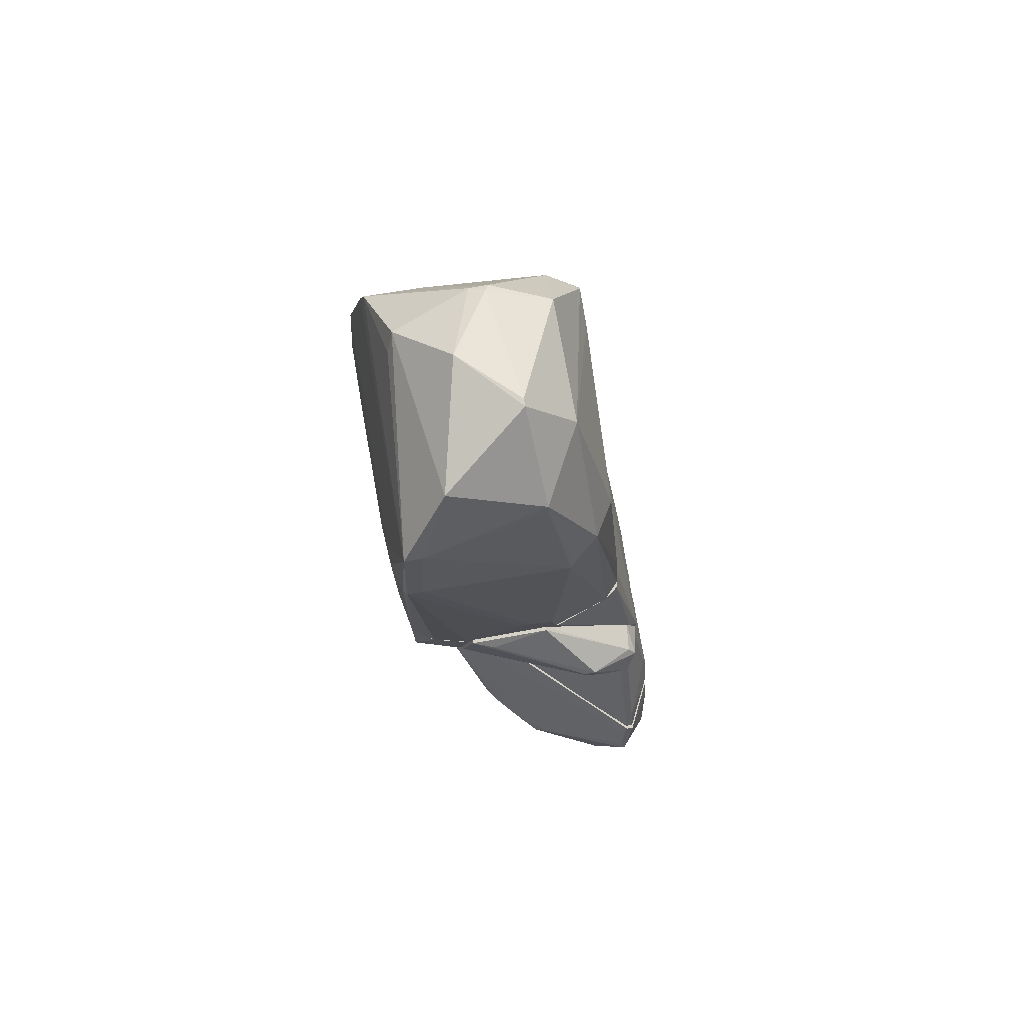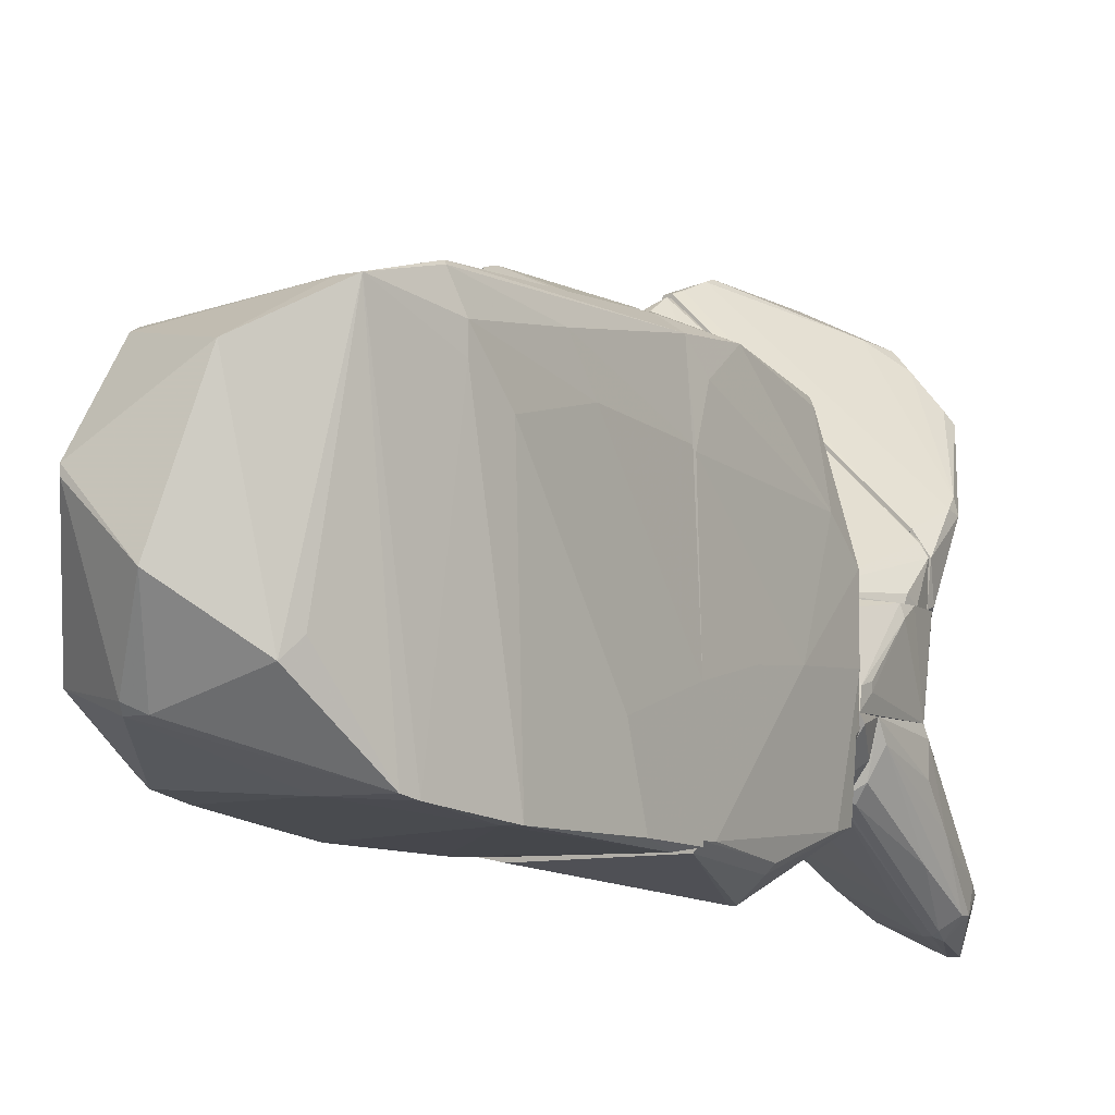
<metadata>
{"format":"obj","ext":"obj","renderer":"f3d","projection":"perspective","resolution":1024,"background":"white","views":[{"elev":77.7,"azim":-10.2,"up":"+Y"},{"elev":-6.8,"azim":-146.5,"up":"+Z"}]}
</metadata>
<code>
o convex_0
v 1.673 1.972 -2.522
v 0.3192 -1.413 3.232
v 0.1164 -1.413 3.232
v -0.8988 4.747 1.81
v -2.185 -2.158 -2.928
v 2.283 -2.157 2.284
v -1.982 -2.158 2.825
v -1.711 2.851 -2.522
v 2.215 -2.089 -2.522
v 1.538 4.138 0.7944
v -1.915 2.378 2.825
v 0.3868 4.612 -1.642
v 1.199 1.836 2.757
v 2.215 2.242 -2.184
v 2.08 1.701 1.742
v -0.3572 5.221 -0.4231
v 0.8609 -1.548 -2.997
v 0.7933 4.069 2.149
v -2.117 1.43 1.403
v -1.779 3.596 2.555
v 0.6576 5.221 0.5237
v -2.05 1.16 -2.793
v -1.305 4.273 -1.303
v 1.944 -2.157 2.893
v 1.538 4.138 -1.439
v 2.418 -2.157 -1.439
v -0.9664 -2.158 3.232
v 1.673 2.106 2.419
v 1.673 -0.3291 -2.86
v 1.606 2.716 -2.387
v -2.117 -2.089 1.539
v -1.846 2.31 2.892
v 1.538 -2.158 -2.86
v -2.05 2.175 2.284
v 1.132 1.7 2.825
v 0.8609 -2.158 3.232
v -2.185 -0.6 -1.574
v -2.05 -1.683 -2.996
v 2.215 -1.886 2.622
v 0.1164 4.477 -1.777
v 2.215 2.106 -1.507
v -0.628 2.783 -2.522
v -1.576 -2.158 3.095
v 0.6576 5.221 0.6591
v -1.846 1.295 -2.793
v 0.7933 -2.158 -2.997
v -1.44 3.596 2.554
v -2.185 -2.158 -1.1
v 1.877 0.2799 -2.725
v 0.4549 4.477 -1.777
v 2.283 1.227 -2.049
v -2.05 0.347 2.487
v -2.185 -1.007 -2.861
v -1.576 2.31 2.892
v -2.05 2.175 1.877
v -1.779 2.581 -2.59
v 2.418 -1.954 -1.303
v 0.7933 3.934 2.216
v 2.283 -0.2619 0.05062
v -1.44 4.002 -1.032
v 0.7933 -1.683 3.232
v 2.215 2.106 -2.252
v 2.215 -1.074 2.419
v -2.117 -0.1261 1.742
f 52 34 64
f 12 16 21
f 4 16 23
f 20 4 23
f 10 14 25
f 21 10 25
f 12 21 25
f 2 3 27
f 7 5 27
f 15 10 28
f 10 18 28
f 25 14 30
f 3 2 32
f 11 7 32
f 20 11 32
f 27 3 32
f 26 6 33
f 9 26 33
f 27 5 33
f 29 9 33
f 17 29 33
f 11 20 34
f 28 13 35
f 24 28 35
f 6 24 36
f 2 27 36
f 33 6 36
f 27 33 36
f 24 6 39
f 28 24 39
f 16 12 40
f 8 23 40
f 23 16 40
f 14 10 41
f 10 15 41
f 1 29 42
f 30 1 42
f 7 27 43
f 32 7 43
f 27 32 43
f 16 4 44
f 4 18 44
f 18 10 44
f 10 21 44
f 21 16 44
f 29 17 45
f 17 38 45
f 38 22 45
f 42 29 45
f 33 5 46
f 17 33 46
f 5 38 46
f 38 17 46
f 18 4 47
f 4 20 47
f 5 7 48
f 7 31 48
f 37 5 48
f 19 37 48
f 29 1 49
f 9 29 49
f 12 25 50
f 25 30 50
f 40 12 50
f 8 40 50
f 42 8 50
f 30 42 50
f 26 9 51
f 14 41 51
f 7 11 52
f 31 7 52
f 11 34 52
f 19 22 53
f 5 37 53
f 37 19 53
f 38 5 53
f 22 38 53
f 32 2 54
f 20 32 54
f 2 35 54
f 47 20 54
f 35 47 54
f 22 19 55
f 34 20 55
f 19 34 55
f 20 8 56
f 8 42 56
f 45 22 56
f 42 45 56
f 55 20 56
f 22 55 56
f 6 26 57
f 26 51 57
f 13 28 58
f 28 18 58
f 35 13 58
f 18 47 58
f 47 35 58
f 41 15 59
f 51 41 59
f 6 57 59
f 57 51 59
f 8 20 60
f 23 8 60
f 20 23 60
f 35 2 61
f 24 35 61
f 36 24 61
f 2 36 61
f 1 30 62
f 30 14 62
f 49 1 62
f 9 49 62
f 51 9 62
f 14 51 62
f 15 28 63
f 39 6 63
f 28 39 63
f 6 59 63
f 59 15 63
f 34 19 64
f 48 31 64
f 19 48 64
f 31 52 64
o convex_1
v -1.102 -9.809 0.4567
v 3.028 -9.538 4.179
v 3.028 -9.673 4.179
v 0.3875 -11.7 4.315
v -1.237 -9.064 1.404
v 2.418 -9.064 4.924
v -0.01874 -9.199 0.3208
v -0.3571 -11.64 2.149
v 1.809 -11.5 4.924
v -1.305 -10.15 1.946
v 2.756 -9.064 3.3
v 2.96 -10.21 4.383
v -1.44 -9.064 0.3208
v 2.283 -9.944 5.263
v -0.6279 -11.57 3.164
v -0.6279 -10.01 0.389
v -1.373 -10.15 1.675
v -0.01874 -9.064 0.3208
v 1.403 -11.57 4.315
v 0.1842 -11.43 2.488
v 0.6584 -11.3 4.45
v 2.892 -10.15 4.653
v 2.283 -9.741 5.195
v 3.028 -9.064 3.976
v -0.4925 -11.5 2.013
v -1.508 -9.064 0.9985
v 2.553 -9.064 4.924
v 0.9288 -9.132 1.269
v 1.741 -11.43 4.992
v 0.04875 -11.57 3.976
v 2.35 -10.08 5.263
v -0.7633 -9.944 0.3208
v 2.689 -9.335 3.368
v 0.6584 -11.7 4.247
v -0.4925 -11.64 2.352
v -1.373 -9.876 1.743
v 1.944 -11.37 4.721
v 2.012 -11.3 4.924
v -1.44 -9.267 0.389
v 2.283 -10.28 3.705
v 3.028 -9.132 3.705
v -0.2891 -11.16 1.743
v -0.08667 -11.64 2.42
v 0.04875 -11.7 3.908
v -0.4925 -11.5 3.367
v 2.553 -10.55 4.315
v -1.305 -9.47 0.3208
v 2.35 -9.267 4.992
f 100 87 112
f 70 75 77
f 79 74 81
f 71 77 82
f 77 75 82
f 68 78 85
f 67 66 86
f 76 67 86
f 85 78 87
f 66 67 88
f 75 70 88
f 69 70 90
f 70 77 90
f 86 66 91
f 70 87 91
f 87 78 91
f 66 88 91
f 88 70 91
f 71 82 92
f 82 75 92
f 68 73 93
f 78 68 93
f 85 74 94
f 68 85 94
f 86 91 95
f 91 78 95
f 78 93 95
f 77 71 96
f 80 72 96
f 71 80 96
f 72 89 96
f 89 65 96
f 92 75 97
f 76 92 97
f 73 68 98
f 83 73 98
f 79 81 99
f 89 72 99
f 81 89 99
f 81 74 100
f 74 85 100
f 85 87 100
f 69 90 100
f 90 81 100
f 73 83 101
f 76 86 102
f 93 73 102
f 86 95 102
f 95 93 102
f 73 101 102
f 101 76 102
f 90 77 103
f 81 90 103
f 76 84 104
f 92 76 104
f 71 92 104
f 67 76 105
f 88 67 105
f 75 88 105
f 97 75 105
f 76 97 105
f 72 80 106
f 80 71 106
f 84 72 106
f 104 84 106
f 71 104 106
f 72 84 107
f 98 72 107
f 83 98 107
f 101 83 107
f 98 68 108
f 72 98 108
f 99 72 108
f 79 99 108
f 74 79 109
f 68 94 109
f 94 74 109
f 108 68 109
f 79 108 109
f 84 76 110
f 76 101 110
f 107 84 110
f 101 107 110
f 65 89 111
f 89 81 111
f 96 65 111
f 77 96 111
f 81 103 111
f 103 77 111
f 70 69 112
f 87 70 112
f 69 100 112
o convex_2
v 2.689 -6.627 3.164
v -1.576 -8.522 0.3208
v -1.576 -8.183 0.3208
v 2.486 -7.913 0.3208
v 2.553 -9.063 4.857
v -1.034 -6.559 0.3887
v 2.012 -8.995 0.3208
v -1.373 -9.063 1.201
v 2.418 -6.559 0.5916
v 3.027 -9.063 3.638
v 2.418 -6.559 3.434
v 2.892 -6.559 1.81
v 2.418 -8.928 4.857
v -1.44 -9.063 0.3208
v 2.553 -8.454 0.3887
v 1.538 -6.559 0.3208
v 3.095 -8.589 3.57
v -0.8989 -8.995 1.675
v 2.35 -6.694 3.502
v 0.04902 -9.063 0.3208
v -1.034 -6.559 0.3208
v 2.892 -6.559 2.217
v 2.553 -8.589 4.653
v 2.486 -8.589 0.3208
v 2.756 -6.559 1.269
v -0.8989 -6.559 0.5246
v 2.418 -7.033 0.3887
v -1.508 -8.995 0.9983
v 2.824 -6.897 3.096
v 3.095 -8.657 3.502
v 1.538 -8.995 4.044
v 2.147 -8.928 0.3208
v 2.553 -6.83 3.57
v 3.027 -8.928 3.909
v 2.959 -7.1 2.285
v -1.576 -8.251 0.4567
v 3.027 -8.183 3.502
v -1.373 -8.995 1.201
v 2.418 -9.063 4.857
f 125 143 151
f 114 115 116
f 114 116 119
f 117 120 122
f 121 118 123
f 121 123 124
f 114 119 126
f 122 120 126
f 116 115 128
f 118 121 128
f 125 123 131
f 119 122 132
f 126 119 132
f 122 126 132
f 115 118 133
f 128 115 133
f 118 128 133
f 123 113 134
f 124 123 134
f 125 117 135
f 123 125 135
f 119 116 136
f 116 127 136
f 127 122 136
f 121 124 137
f 127 116 137
f 124 127 137
f 123 118 138
f 131 123 138
f 125 131 138
f 116 128 139
f 128 121 139
f 137 116 139
f 121 137 139
f 114 126 140
f 126 120 140
f 134 113 141
f 122 127 142
f 130 120 143
f 138 130 143
f 125 138 143
f 122 119 144
f 119 136 144
f 136 122 144
f 113 123 145
f 123 135 145
f 141 113 145
f 117 122 146
f 135 117 146
f 122 142 146
f 142 129 146
f 127 124 147
f 124 134 147
f 134 129 147
f 142 127 147
f 129 142 147
f 115 114 148
f 118 115 148
f 114 140 148
f 140 118 148
f 129 134 149
f 134 141 149
f 145 135 149
f 141 145 149
f 135 146 149
f 146 129 149
f 120 130 150
f 138 118 150
f 130 138 150
f 118 140 150
f 140 120 150
f 120 117 151
f 117 125 151
f 143 120 151
o convex_3
v -1.644 -6.152 -2.319
v 2.892 -6.491 2.148
v 2.892 -6.559 2.148
v -1.644 -6.152 0.2532
v -1.779 -6.559 -0.9653
v 2.418 -6.152 3.232
v 2.418 -6.559 3.435
v -0.3573 -6.152 -2.319
v -0.7632 -6.559 -2.116
v 2.486 -6.152 0.6584
v 2.418 -6.559 0.5906
v -1.373 -6.559 0.1181
v 2.824 -6.152 1.403
v -1.305 -6.559 -2.116
v -1.847 -6.152 -1.642
v 2.689 -6.152 2.893
v -0.3573 -6.22 -2.319
v -1.644 -6.22 0.2532
v -1.779 -6.559 -1.372
v 2.757 -6.491 1.2
v 2.757 -6.559 2.961
v -1.847 -6.22 -0.8975
v -1.305 -6.22 -2.387
v 2.418 -6.491 3.435
v 2.892 -6.22 1.674
f 171 164 176
f 152 155 157
f 156 154 158
f 152 157 159
f 154 156 160
f 159 157 161
f 154 160 162
f 156 158 163
f 161 157 164
f 160 156 165
f 155 152 166
f 164 157 167
f 159 161 168
f 162 160 168
f 161 162 168
f 158 155 169
f 156 163 169
f 163 158 169
f 152 165 170
f 165 156 170
f 166 152 170
f 154 162 171
f 162 161 171
f 161 164 171
f 154 153 172
f 158 154 172
f 153 167 172
f 155 166 173
f 169 155 173
f 156 169 173
f 170 156 173
f 166 170 173
f 152 159 174
f 165 152 174
f 160 165 174
f 159 168 174
f 168 160 174
f 157 155 175
f 155 158 175
f 167 157 175
f 158 172 175
f 172 167 175
f 153 154 176
f 167 153 176
f 164 167 176
f 154 171 176
o convex_4
v 2.079 -10.35 -1.778
v -1.644 -8.658 -1.914
v -1.576 -9.267 -2.59
v -1.102 -7.304 -2.184
v -0.6281 -11.09 -4.147
v -0.9665 -9.132 -1.169
v 0.1164 -7.304 -1.169
v 1.064 -11.57 -2.725
v 1.606 -10.28 -1.169
v -1.644 -7.304 -1.169
v -1.305 -10.62 -3.335
v -1.034 -9.876 -3.876
v 2.012 -9.199 -1.237
v 1.2 -11.3 -3.2
v -1.441 -9.943 -3.605
v -1.508 -8.793 -1.169
v 0.5901 -11.64 -3.605
v 2.215 -10.01 -1.169
v -1.441 -7.372 -1.981
v 1.673 -11.23 -2.725
v 1.403 -10.28 -1.169
v -0.8313 -11.09 -4.147
v 1.267 -8.387 -1.237
v -0.7633 -10.15 -3.876
v 0.658 -11.5 -3.673
v -1.034 -10.76 -3.267
v -1.644 -7.507 -1.507
v 1.2 -11.57 -2.725
v -1.034 -7.439 -2.252
v -1.169 -9.808 -3.809
v 1.741 -10.96 -2.59
v -0.01883 -7.304 -1.372
v -1.576 -8.793 -1.372
v 2.147 -10.28 -1.44
v -0.3576 -11.3 -3.876
v -0.6281 -9.672 -3.47
v 2.012 -9.199 -1.169
v -1.441 -10.15 -3.605
v 2.215 -9.876 -1.372
v -1.237 -7.439 -2.252
v 1.132 -11.37 -2.455
v 0.7257 -11.64 -3.605
v -1.373 -10.42 -3.199
v 0.5224 -11.36 -2.861
v -1.441 -8.928 -2.996
v -1.102 -10.08 -3.944
f 198 214 222
f 183 180 186
f 186 180 195
f 192 182 197
f 186 192 197
f 185 194 197
f 181 193 198
f 181 188 200
f 200 190 201
f 181 200 201
f 182 192 202
f 192 187 202
f 179 178 203
f 178 186 203
f 191 179 203
f 186 195 203
f 184 193 204
f 188 180 205
f 200 188 205
f 177 196 207
f 196 190 207
f 190 200 207
f 180 183 208
f 183 199 208
f 205 180 208
f 199 205 208
f 178 179 209
f 186 178 209
f 192 186 209
f 194 185 210
f 196 177 210
f 185 204 210
f 204 196 210
f 193 184 211
f 187 198 211
f 198 193 211
f 202 187 211
f 199 189 212
f 205 199 212
f 200 205 212
f 189 207 212
f 207 200 212
f 183 186 213
f 186 197 213
f 197 194 213
f 199 183 213
f 189 199 213
f 179 191 214
f 198 187 214
f 177 207 215
f 207 189 215
f 210 177 215
f 194 210 215
f 189 213 215
f 213 194 215
f 180 188 216
f 195 180 216
f 188 206 216
f 182 184 217
f 197 182 217
f 185 197 217
f 184 204 217
f 204 185 217
f 193 181 218
f 190 196 218
f 201 190 218
f 181 201 218
f 204 193 218
f 196 204 218
f 187 192 219
f 209 179 219
f 192 209 219
f 179 214 219
f 214 187 219
f 184 182 220
f 182 202 220
f 211 184 220
f 202 211 220
f 191 203 221
f 203 195 221
f 206 191 221
f 195 216 221
f 216 206 221
f 188 181 222
f 181 198 222
f 206 188 222
f 191 206 222
f 214 191 222
o convex_5
v -0.08671 -6.559 -1.169
v -1.17 -7.303 -2.184
v -1.17 -7.168 -2.184
v -1.779 -6.559 -1.169
v 0.04874 -7.303 -1.169
v -1.644 -7.303 -1.169
v -0.899 -6.559 -2.116
v -1.305 -6.559 -2.116
v -1.508 -7.303 -1.71
v -0.08671 -7.303 -1.372
v -1.779 -6.694 -1.304
v -0.29 -6.559 -1.507
f 232 229 234
f 223 226 227
f 224 227 228
f 227 226 228
f 224 225 229
f 226 223 229
f 225 224 230
f 229 225 230
f 226 229 230
f 224 228 231
f 230 224 231
f 227 224 232
f 224 229 232
f 228 226 233
f 226 230 233
f 231 228 233
f 230 231 233
f 223 227 234
f 229 223 234
f 227 232 234
o convex_6
v 0.5903 -8.657 0.3206
v -1.779 -6.897 -0.8977
v -1.779 -6.897 -0.7622
v -0.8986 -9.808 0.2529
v 0.6581 -9.673 -1.168
v 0.6581 -6.559 0.3206
v -0.01901 -6.559 -1.168
v -1.508 -8.793 -1.168
v -1.102 -6.559 0.3206
v -1.576 -8.454 0.3206
v -1.779 -6.559 -1.168
v 0.6581 -7.71 -1.168
v -0.6956 -9.876 0.3206
v 0.6581 -6.559 -0.4916
v -1.373 -9.334 0.3206
v -1.373 -6.559 0.1174
v -0.9664 -9.131 -1.168
v 0.6581 -8.589 0.3206
v -1.576 -8.048 0.3206
v 0.6581 -9.673 -1.101
v -1.779 -6.626 -0.83
v -0.7634 -9.876 0.2529
v -1.169 -9.605 0.2529
v -1.644 -8.048 0.1174
v 0.5903 -9.673 -1.168
v -1.441 -9.199 0.3206
f 249 244 260
f 241 239 242
f 235 240 243
f 240 241 243
f 235 243 244
f 236 237 245
f 242 236 245
f 241 242 245
f 243 241 245
f 240 239 246
f 239 241 246
f 235 244 247
f 241 240 248
f 240 246 248
f 246 241 248
f 247 244 249
f 243 245 250
f 238 242 251
f 242 239 251
f 239 240 252
f 240 235 252
f 244 243 253
f 243 250 253
f 235 247 254
f 247 239 254
f 252 235 254
f 239 252 254
f 245 237 255
f 250 245 255
f 253 250 255
f 239 247 256
f 247 238 256
f 238 251 256
f 242 238 257
f 238 247 257
f 249 242 257
f 247 249 257
f 237 236 258
f 236 242 258
f 242 244 258
f 244 253 258
f 255 237 258
f 253 255 258
f 251 239 259
f 239 256 259
f 256 251 259
f 244 242 260
f 242 249 260
o convex_7
v 2.351 -9.469 -0.627
v 0.6581 -9.672 -1.168
v 0.7935 -9.808 -1.168
v 0.6581 -8.522 0.3206
v 0.7259 -6.559 -0.4239
v 2.351 -7.372 0.3206
v 2.08 -9.199 -1.168
v 2.012 -9.063 0.3206
v 0.6581 -6.559 0.3206
v 0.6581 -7.778 -1.168
v 1.403 -10.21 -1.101
v 2.215 -10.01 -1.168
v 2.486 -8.589 0.3206
v 1.471 -6.559 0.3206
v 2.351 -7.439 0.1852
v 2.283 -9.672 -1.101
v 1.809 -9.199 0.1852
v 2.486 -8.184 0.1852
v 1.606 -10.15 -0.9653
v 1.267 -8.184 -1.101
v 2.215 -10.01 -1.101
v 0.6581 -6.559 -0.4239
v 0.7935 -9.808 -1.101
v 2.215 -8.995 0.2529
v 1.471 -6.559 0.2529
v 2.486 -8.792 0.1174
f 284 281 286
f 263 262 267
f 266 264 268
f 262 264 269
f 264 266 269
f 267 262 270
f 262 269 270
f 263 267 272
f 271 263 272
f 266 268 273
f 265 269 274
f 269 266 274
f 261 272 276
f 272 267 276
f 267 275 276
f 268 264 277
f 264 271 277
f 266 273 278
f 275 266 278
f 276 275 278
f 268 277 279
f 277 271 279
f 270 265 280
f 267 270 280
f 265 275 280
f 275 267 280
f 271 272 281
f 272 261 281
f 268 279 281
f 279 271 281
f 269 265 282
f 265 270 282
f 270 269 282
f 262 263 283
f 264 262 283
f 263 271 283
f 271 264 283
f 273 268 284
f 268 281 284
f 265 274 285
f 274 266 285
f 275 265 285
f 266 275 285
f 261 276 286
f 278 273 286
f 276 278 286
f 281 261 286
f 273 284 286
o convex_8
v -2.185 -3.377 -0.8297
v 2.824 -6.084 1.945
v 2.824 -6.152 1.945
v 1.876 -2.497 -2.725
v 0.9286 -2.158 3.232
v -1.914 -6.152 -1.777
v -1.644 -5.61 2.622
v -2.05 -2.158 -2.996
v 1.605 -5.678 -2.793
v -1.982 -2.158 2.825
v 2.283 -2.158 2.351
v 2.486 -6.084 3.232
v -1.373 -4.256 -3.538
v 2.283 -2.158 -2.251
v -2.117 -5.949 0.5235
v -1.237 -2.632 3.232
v -1.982 -5.949 -2.589
v 2.689 -4.527 3.164
v -0.0865 -6.152 -2.387
v 2.215 -4.663 -2.048
v -1.576 -6.152 0.4559
v 0.4549 -2.158 -3.064
v 2.418 -2.158 -1.439
v 2.756 -6.152 1.133
v -2.185 -2.158 -2.86
v -1.237 -5.678 -2.996
v 2.824 -5.407 1.065
v -1.982 -3.377 2.893
v -2.117 -2.158 1.47
v 2.35 -6.152 3.164
v 1.944 -2.158 2.893
v 1.538 -2.158 -2.86
v 0.8609 -5.34 3.164
v -2.05 -3.986 -3.064
v -2.117 -5.949 -0.6939
v 2.486 -3.986 3.232
v -1.576 -5.678 2.622
v -2.117 -5.272 1.133
v 2.215 -2.564 -2.455
v -2.05 -5.475 -2.657
v -1.034 -2.158 3.232
v -2.185 -4.459 -0.7621
v -1.305 -4.188 -3.538
v -1.373 -6.152 -2.455
v 2.689 -6.152 2.893
v 2.418 -6.152 0.5235
v 2.215 -2.158 2.69
v -2.185 -2.158 -1.1
v -1.711 -5.61 2.486
v 2.756 -4.798 0.5911
v 2.147 -4.866 -2.116
v -1.305 -5.204 -3.2
v 2.418 -2.158 -1.168
v -1.779 -6.152 0.2525
v -1.576 -2.158 3.095
v 2.35 -6.084 3.232
v -2.05 -2.564 2.351
v -2.185 -2.429 -2.86
v -1.914 -3.986 -3.2
v 1.199 -5.813 -2.657
v 0.9286 -5.678 -2.86
v 2.08 -2.158 -2.59
v 1.199 -5.272 3.232
v -1.237 -6.152 0.7263
f 316 323 350
f 291 294 296
f 294 291 297
f 294 297 300
f 298 291 302
f 289 288 304
f 289 292 305
f 292 289 307
f 294 300 308
f 300 297 309
f 289 305 310
f 296 294 311
f 288 289 313
f 304 288 313
f 289 310 313
f 310 306 313
f 293 302 314
f 296 311 315
f 307 289 316
f 297 291 317
f 290 295 318
f 308 300 318
f 302 293 319
f 311 294 320
f 292 301 321
f 303 292 321
f 291 298 322
f 298 304 322
f 317 291 322
f 319 293 323
f 300 306 325
f 303 321 326
f 291 296 327
f 302 291 327
f 287 311 328
f 315 287 328
f 321 301 328
f 301 324 328
f 324 315 328
f 326 321 328
f 299 294 329
f 295 299 329
f 294 308 329
f 318 295 329
f 308 318 329
f 292 303 330
f 305 292 330
f 303 312 330
f 312 305 330
f 289 304 331
f 304 298 331
f 316 289 331
f 298 316 331
f 310 305 332
f 295 310 332
f 304 297 333
f 297 317 333
f 322 304 333
f 317 322 333
f 311 287 334
f 287 315 334
f 315 311 334
f 293 314 335
f 323 293 335
f 301 323 335
f 324 301 335
f 314 324 335
f 306 300 336
f 300 309 336
f 304 313 336
f 313 306 336
f 310 295 337
f 306 310 337
f 295 325 337
f 325 306 337
f 303 299 338
f 312 303 338
f 297 304 339
f 309 297 339
f 336 309 339
f 304 336 339
f 301 292 340
f 292 307 340
f 323 301 340
f 307 323 340
f 296 314 341
f 314 302 341
f 327 296 341
f 302 327 341
f 298 302 342
f 316 298 342
f 323 316 342
f 319 323 342
f 314 296 343
f 296 315 343
f 324 314 343
f 315 324 343
f 311 320 344
f 320 326 344
f 328 311 344
f 326 328 344
f 294 299 345
f 299 303 345
f 320 294 345
f 303 326 345
f 326 320 345
f 305 295 346
f 295 332 346
f 332 305 346
f 299 295 347
f 295 305 347
f 305 312 347
f 338 299 347
f 312 338 347
f 295 290 348
f 290 318 348
f 318 300 348
f 325 295 348
f 300 325 348
f 302 319 349
f 342 302 349
f 319 342 349
f 307 316 350
f 323 307 350
o convex_9
v 2.621 -4.527 3.367
v -1.034 -2.7 3.232
v -1.034 -2.7 3.3
v 2.35 -5.949 3.3
v 1.335 -3.241 4.18
v 0.6582 -2.158 3.232
v 2.485 -3.919 3.841
v 2.418 -3.851 3.232
v 2.147 -4.256 4.112
v -0.8312 -2.158 3.3
v 2.485 -5.949 3.232
v 1.538 -5.272 3.3
v 1.538 -3.241 4.18
v 1.335 -3.377 4.18
v 2.283 -4.256 4.112
v 2.35 -3.715 3.773
v 0.6582 -2.158 3.3
v -0.2894 -2.971 3.57
v 2.621 -4.324 3.232
v 2.485 -5.949 3.3
v -0.8312 -2.158 3.232
v 1.538 -5.272 3.232
v 1.741 -3.783 4.18
v -0.425 -2.293 3.435
f 367 360 374
f 352 356 358
f 352 353 360
f 353 355 360
f 352 358 361
f 353 352 362
f 354 359 362
f 355 353 364
f 363 355 364
f 359 354 365
f 357 363 365
f 358 356 366
f 357 358 366
f 363 357 366
f 363 366 367
f 356 360 367
f 366 356 367
f 353 362 368
f 364 353 368
f 357 351 369
f 358 357 369
f 351 361 369
f 361 358 369
f 351 357 370
f 354 361 370
f 361 351 370
f 365 354 370
f 357 365 370
f 356 352 371
f 352 360 371
f 360 356 371
f 352 361 372
f 361 354 372
f 362 352 372
f 354 362 372
f 362 359 373
f 363 364 373
f 365 363 373
f 359 365 373
f 368 362 373
f 364 368 373
f 360 355 374
f 355 363 374
f 363 367 374

</code>
